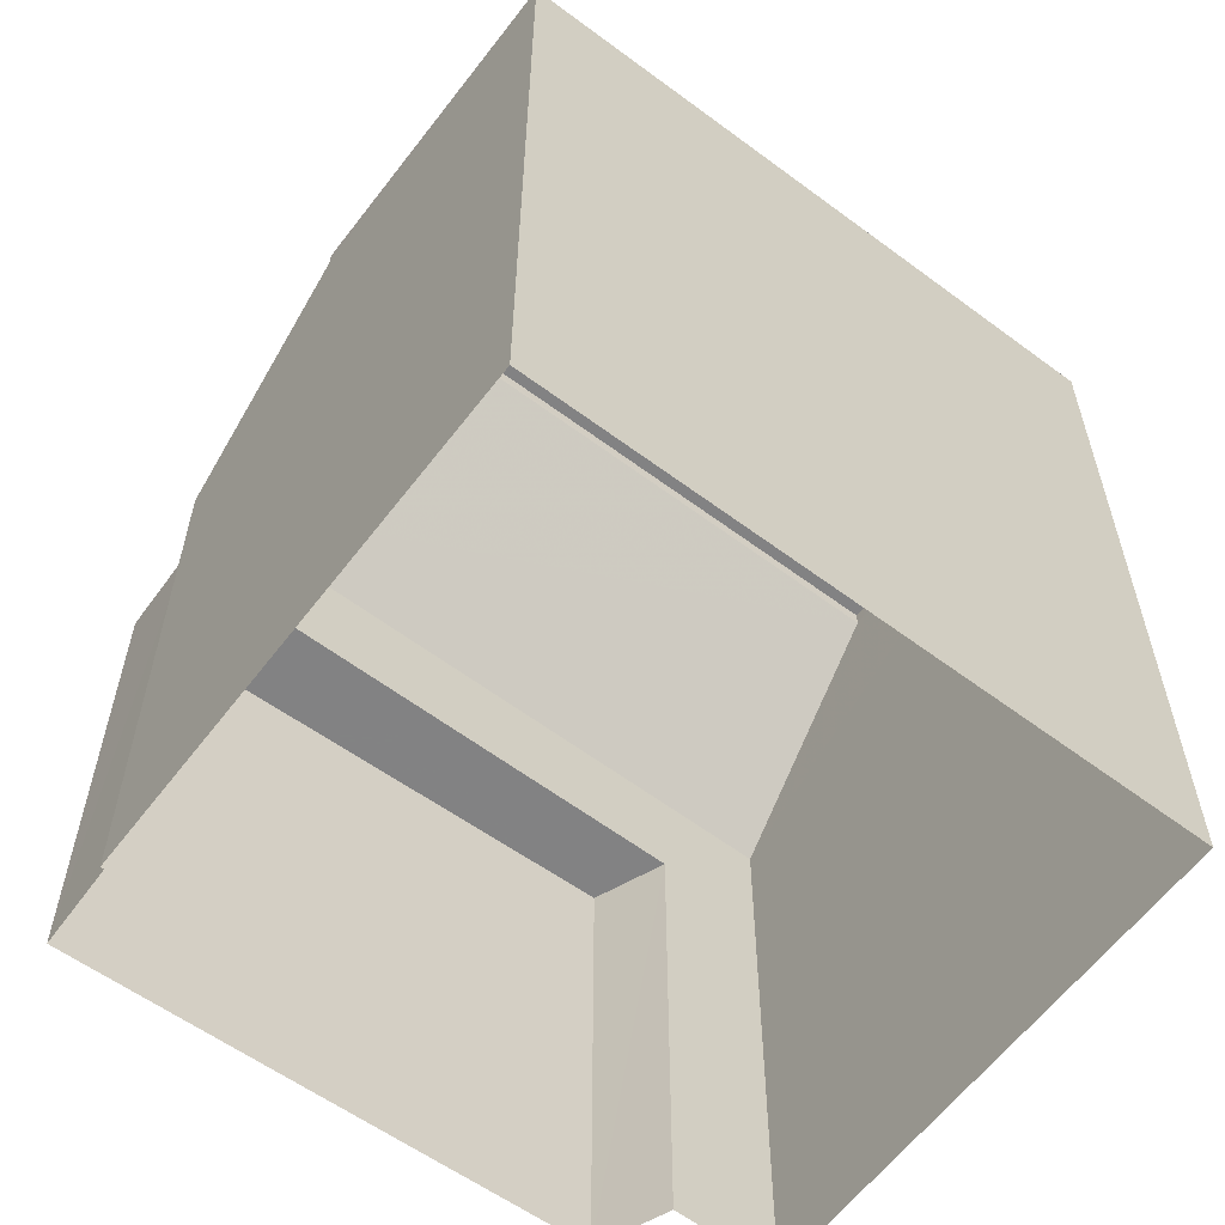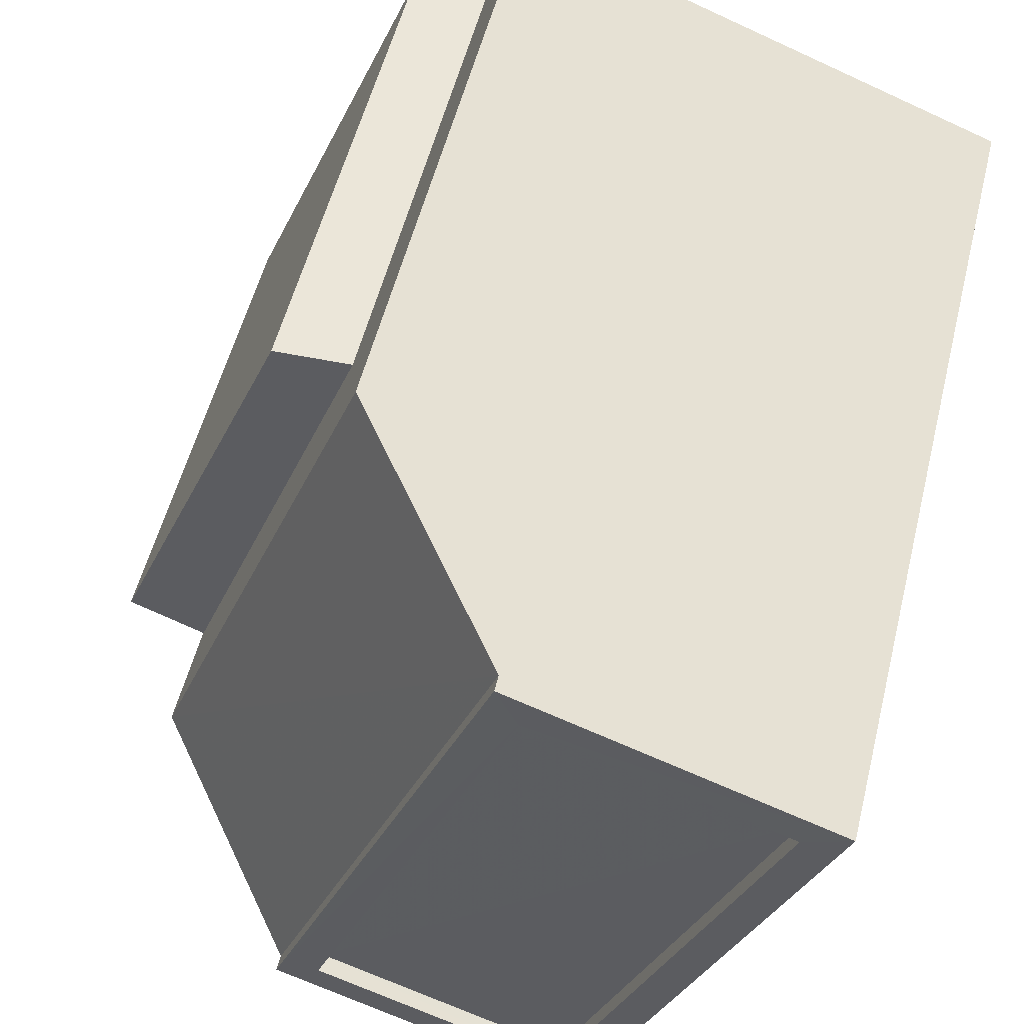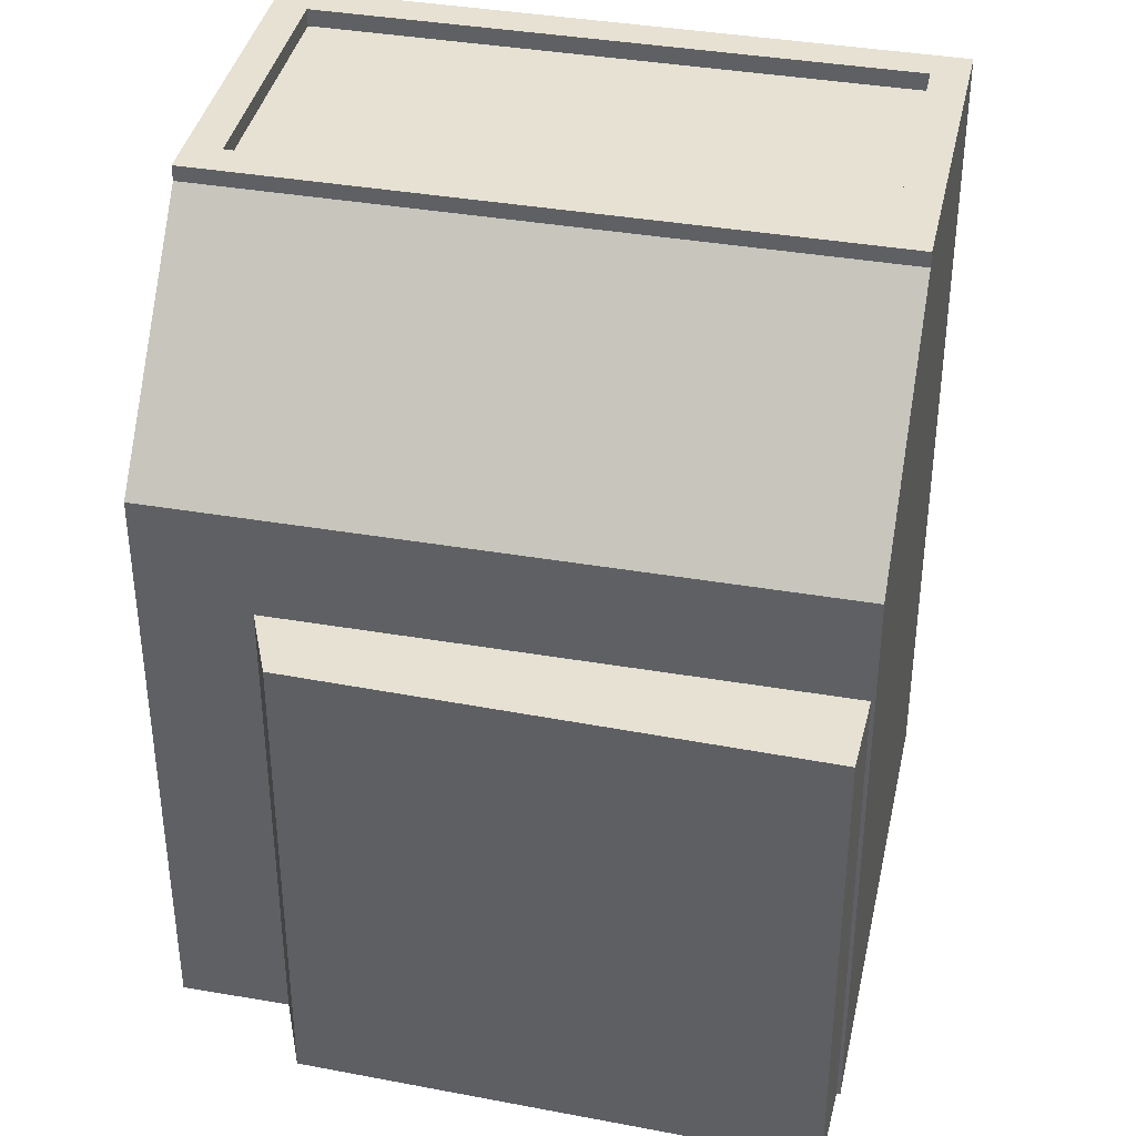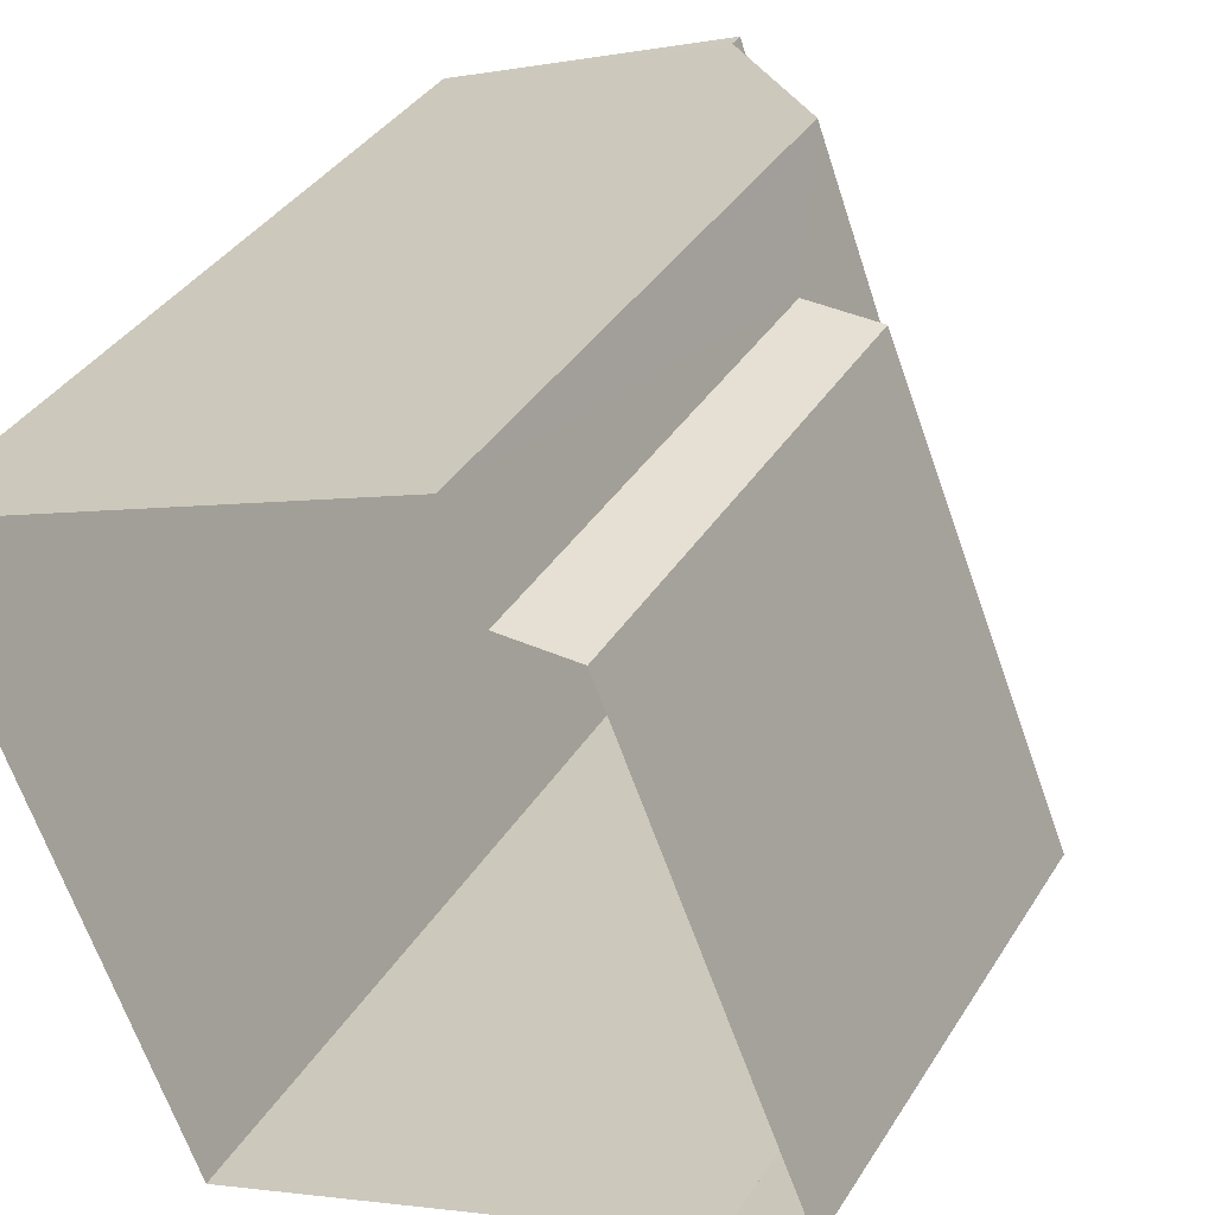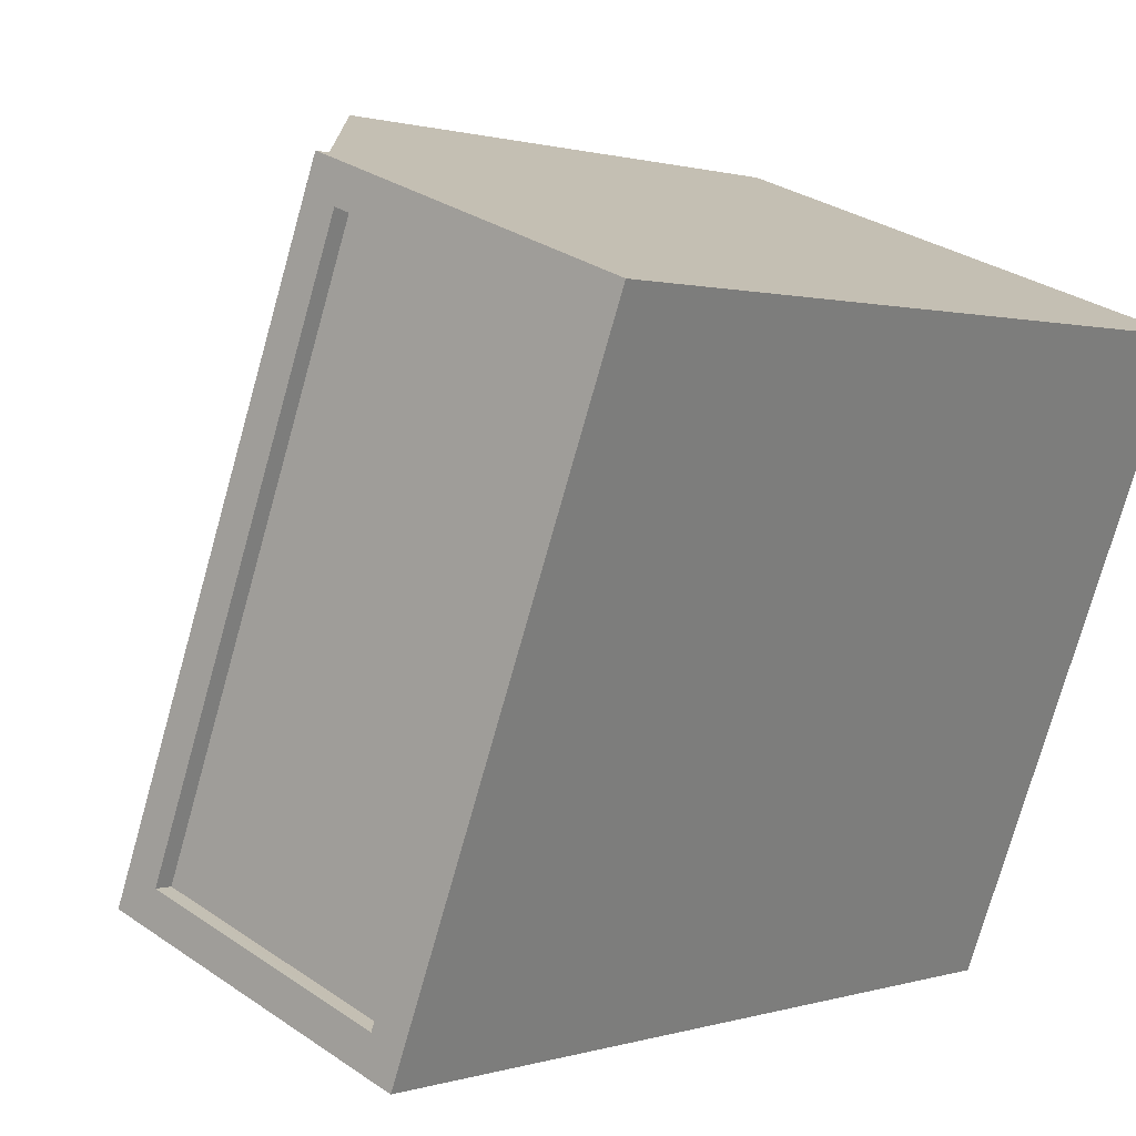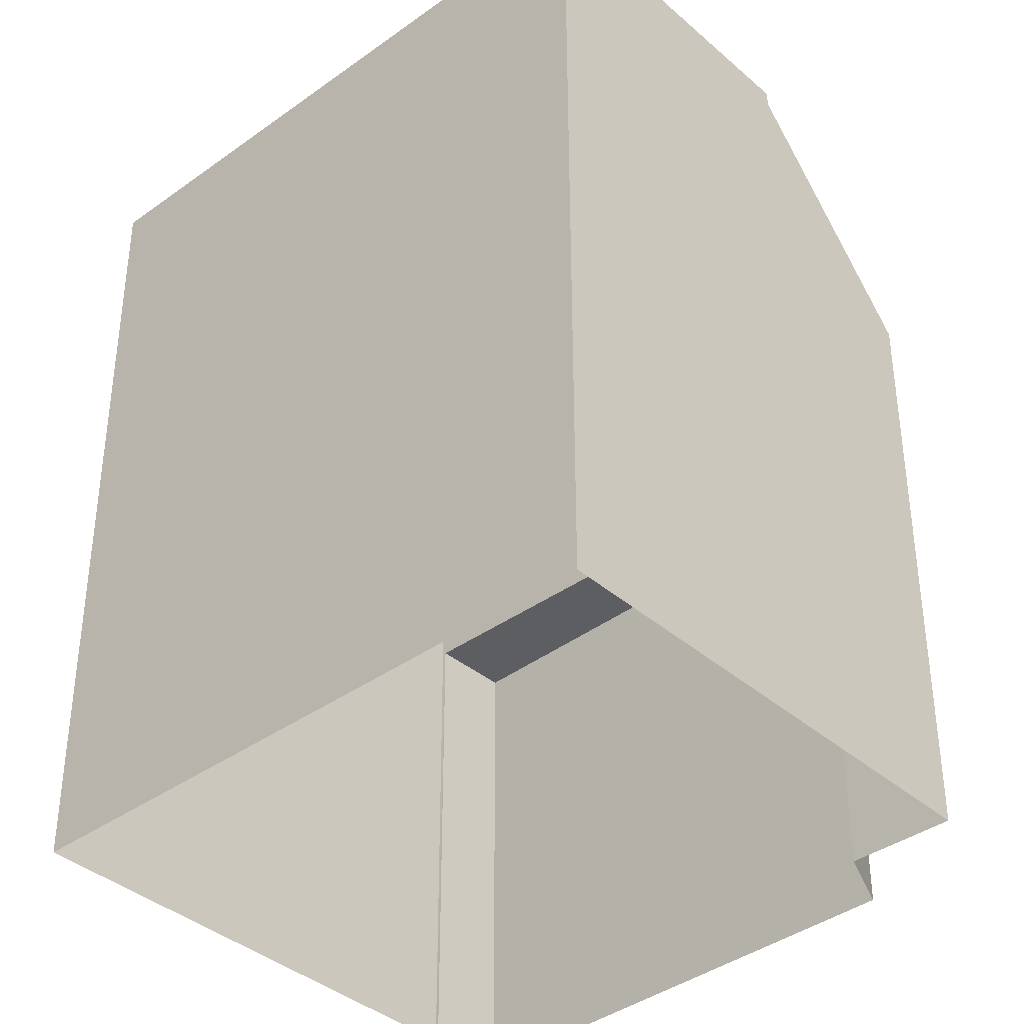
<metadata>
{"format":"obj","ext":"obj","renderer":"f3d","projection":"perspective","resolution":1024,"background":"white","views":[{"elev":-60.9,"azim":32.1,"up":"+Z"},{"elev":53.8,"azim":13.9,"up":"+Y"},{"elev":38.9,"azim":-98.5,"up":"+Z"},{"elev":36.6,"azim":-151.9,"up":"+Y"},{"elev":0.8,"azim":39.7,"up":"+Y"},{"elev":-38.4,"azim":111.7,"up":"+Z"}]}
</metadata>
<code>
v -9691 -3.672e+04 28.93
v -9694 -3.673e+04 28.93
v -9698 -3.672e+04 28.93
v -9698 -3.672e+04 28.93
v -9701 -3.672e+04 28.93
v -9701 -3.672e+04 28.93
v -9699 -3.672e+04 28.94
v -9702 -3.672e+04 28.94
v -9701 -3.672e+04 36.01
v -9699 -3.672e+04 36.01
v -9702 -3.672e+04 36.01
v -9698 -3.672e+04 36.01
v -9695 -3.672e+04 40.46
v -9698 -3.672e+04 37.52
v -9701 -3.672e+04 37.52
v -9698 -3.673e+04 40.46
v -9695 -3.672e+04 40.68
v -9695 -3.672e+04 40.68
v -9698 -3.673e+04 40.68
v -9698 -3.672e+04 40.68
v -9698 -3.672e+04 40.43
v -9691 -3.672e+04 40.43
v -9695 -3.672e+04 40.43
v -9694 -3.673e+04 40.43
v -9694 -3.673e+04 40.68
v -9694 -3.673e+04 40.68
v -9691 -3.672e+04 40.68
v -9691 -3.672e+04 40.68
f 1 2 3
f 1 3 4
f 2 5 6
f 3 6 7
f 7 6 8
f 3 2 6
f 9 10 11
f 9 12 10
f 13 14 15
f 16 13 15
f 17 18 19
f 20 17 19
f 21 22 23
f 21 24 22
f 19 25 26
f 27 18 17
f 27 26 25
f 19 26 20
f 28 27 17
f 26 27 28
f 9 11 8
f 6 9 8
f 10 7 8
f 11 10 8
f 12 7 10
f 12 3 7
f 6 5 9
f 5 15 9
f 3 12 4
f 12 15 14
f 9 15 12
f 4 12 14
f 18 27 13
f 13 27 14
f 14 1 4
f 14 27 1
f 5 2 15
f 16 15 25
f 16 25 19
f 15 2 25
f 27 2 1
f 27 25 2
f 16 19 18
f 13 16 18
f 17 21 23
f 17 20 21
f 28 23 22
f 28 17 23
f 26 22 24
f 26 28 22
f 26 24 21
f 20 26 21

</code>
